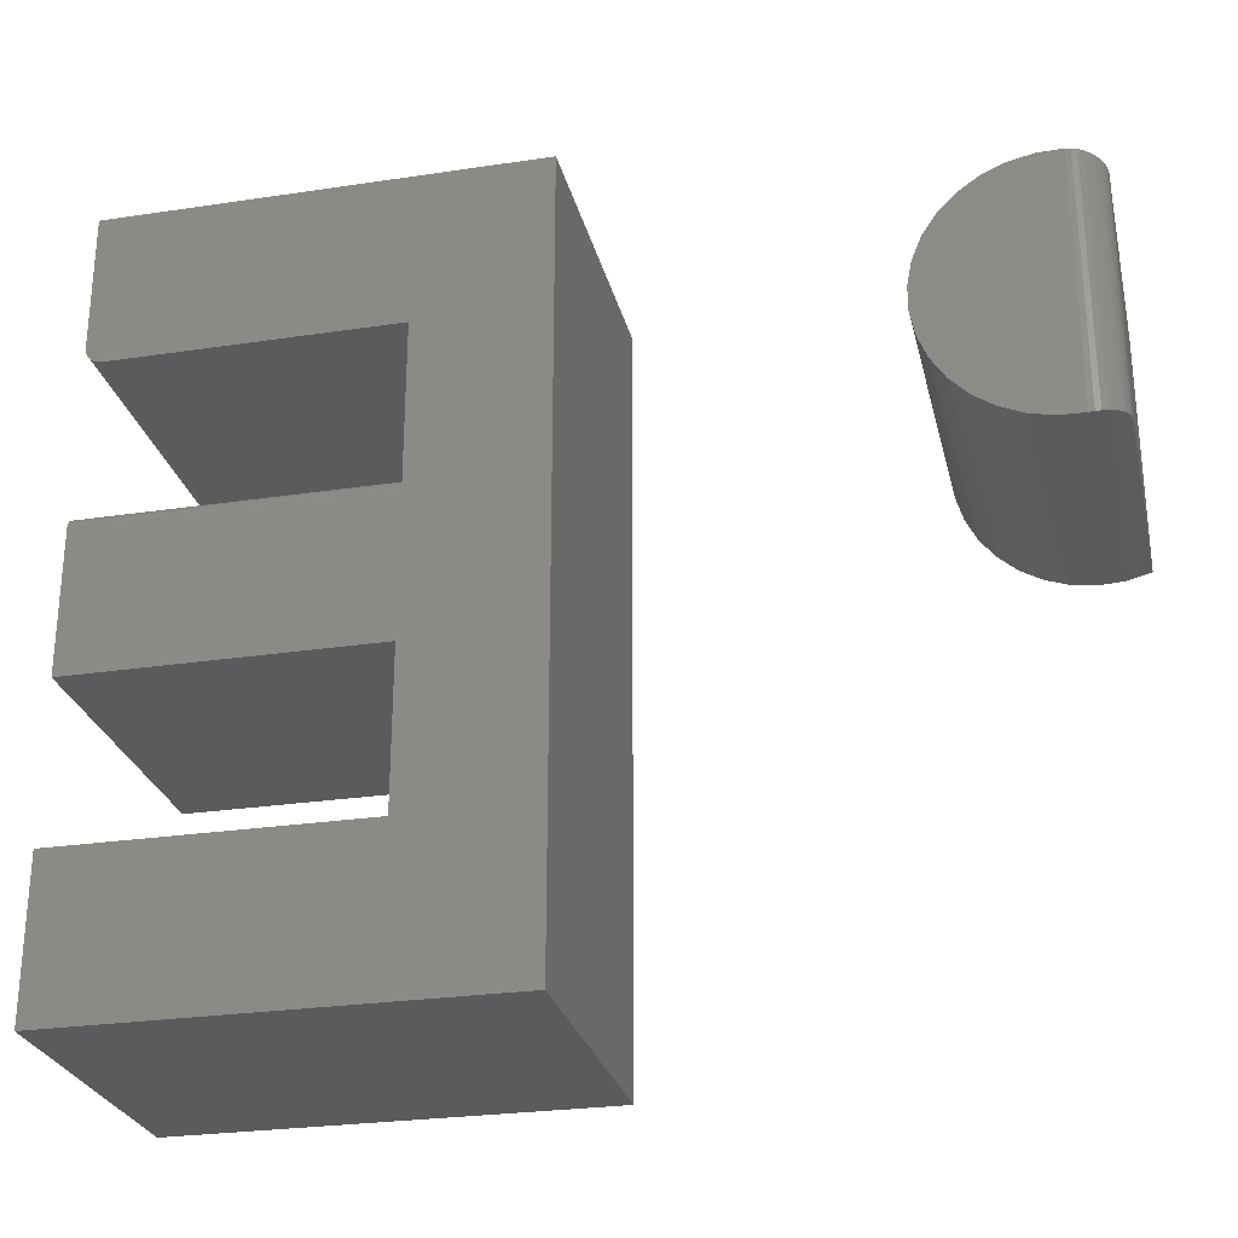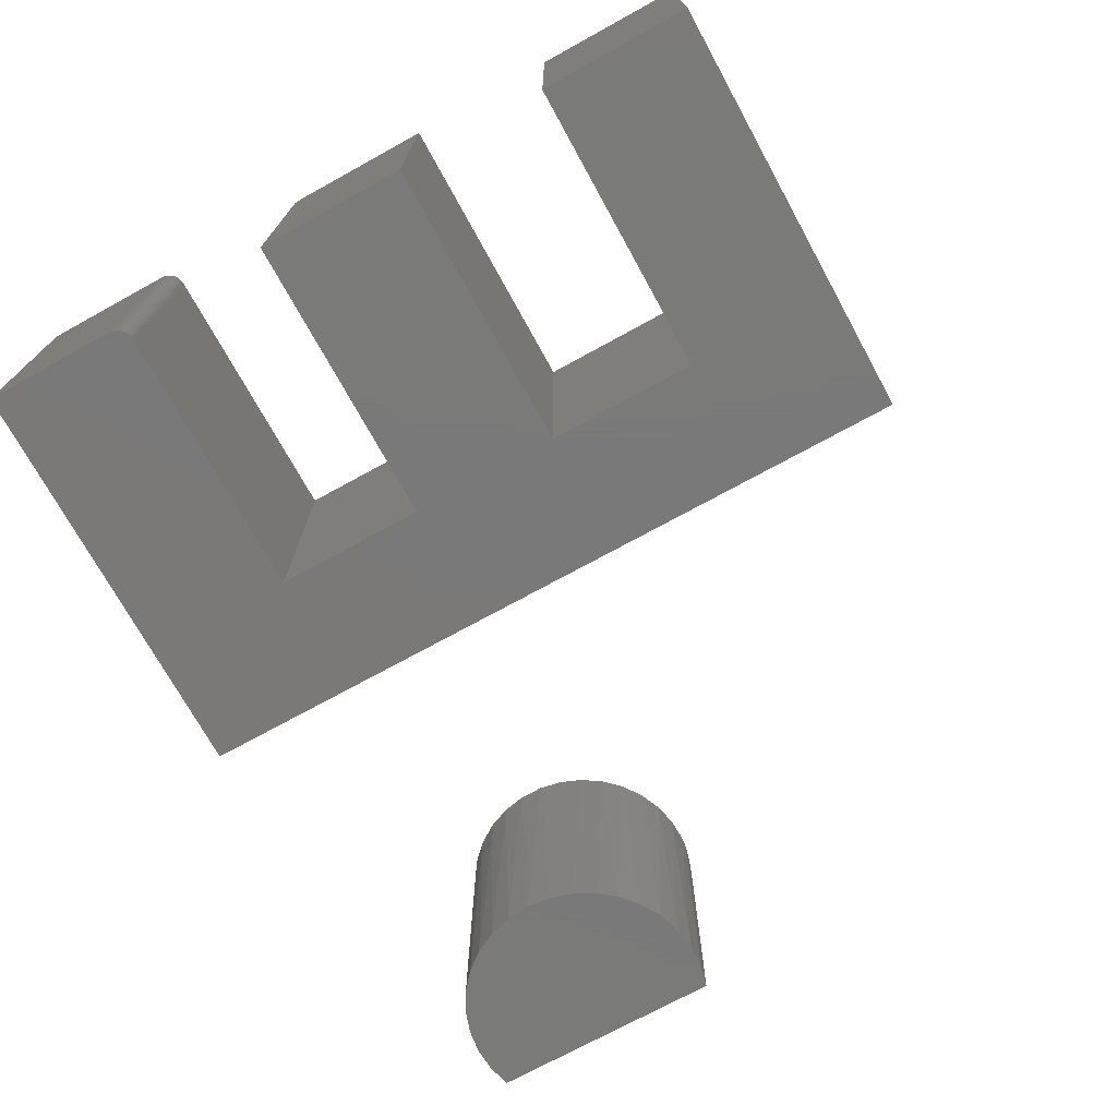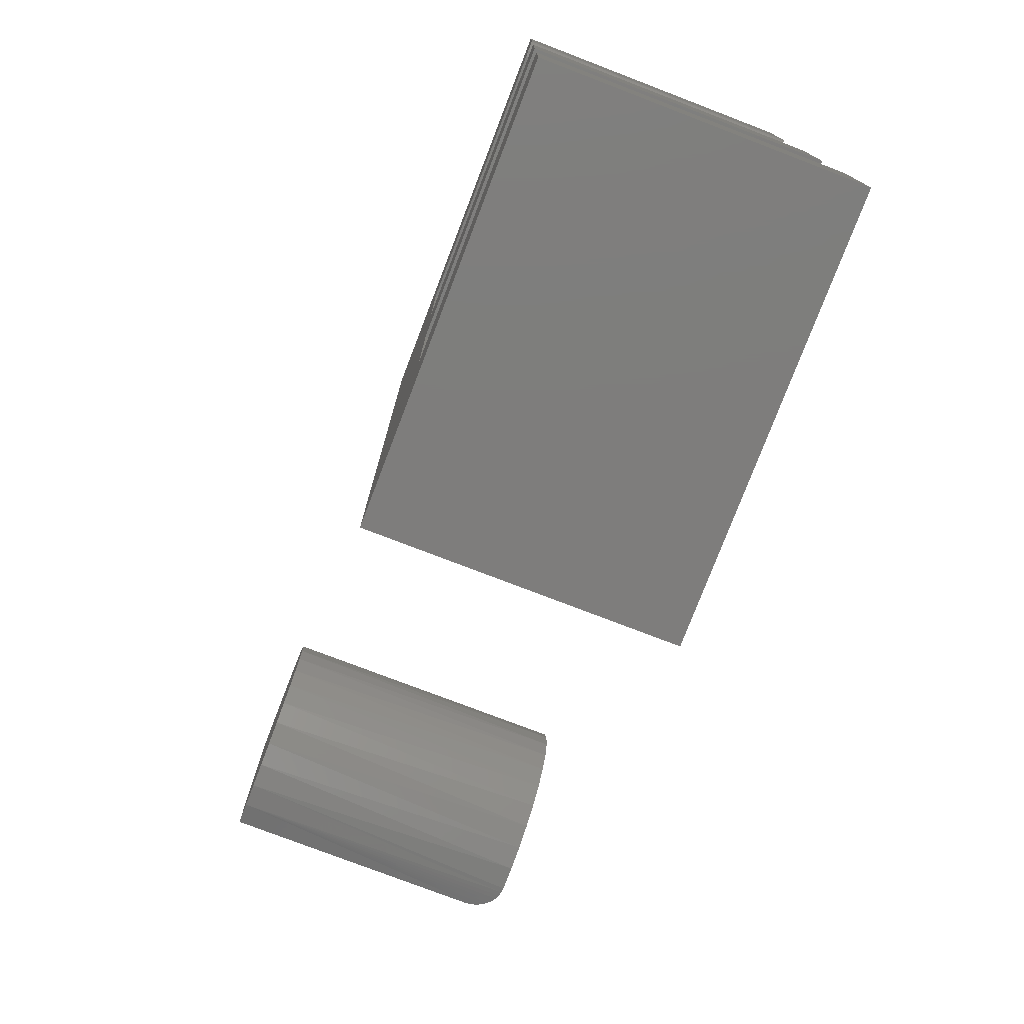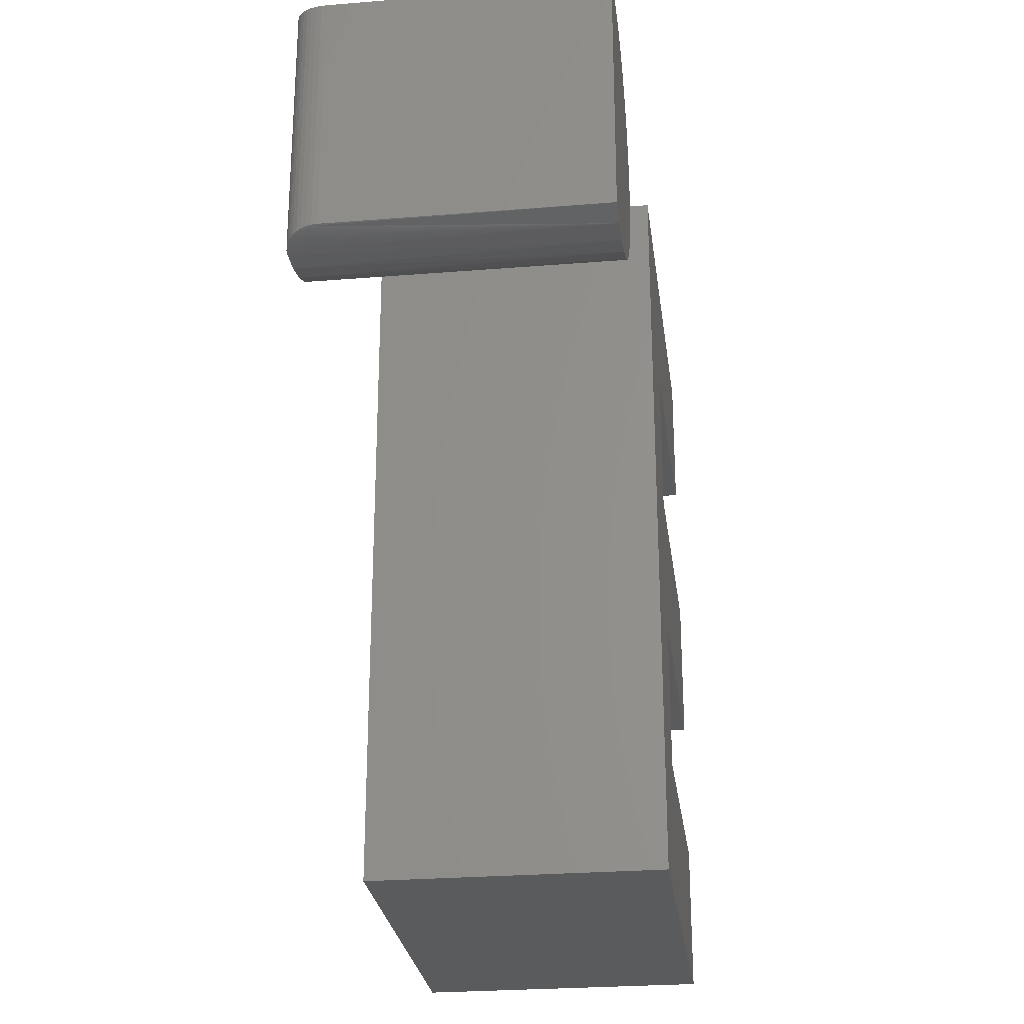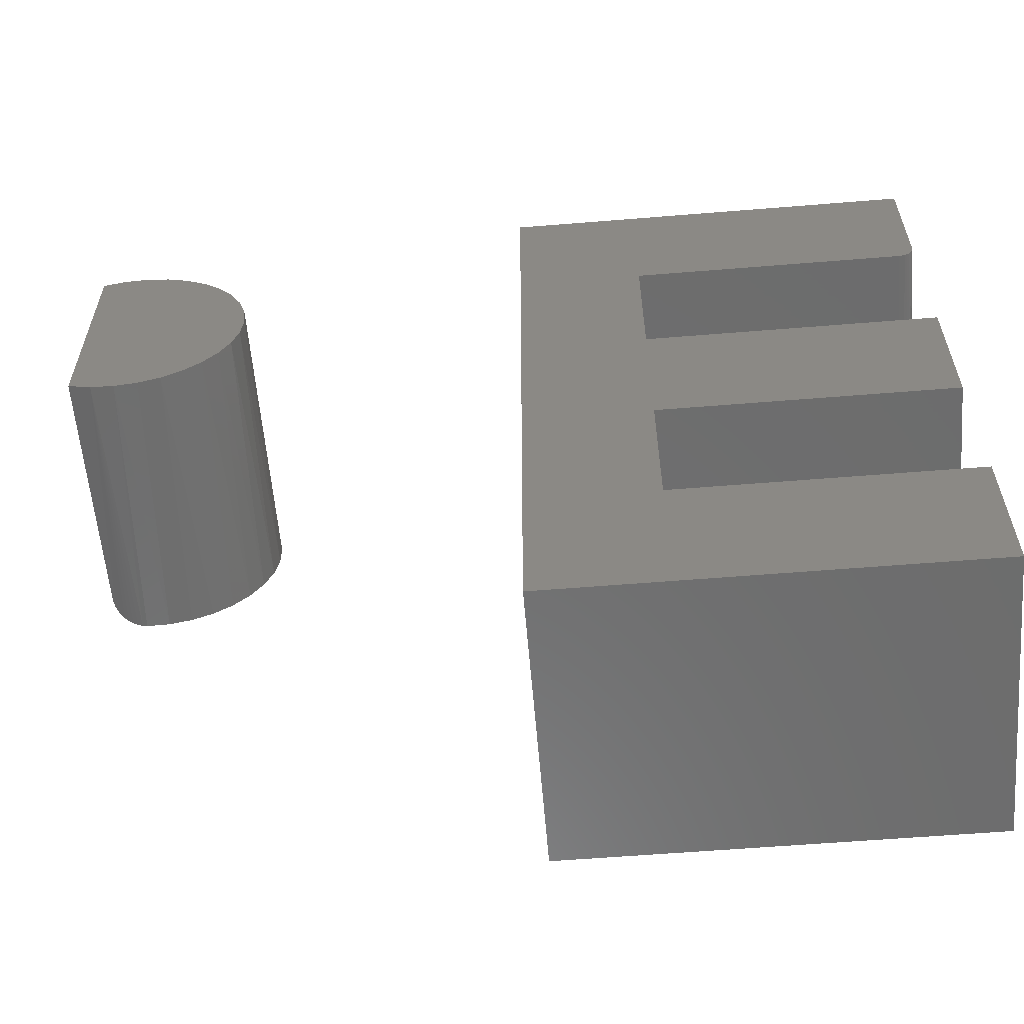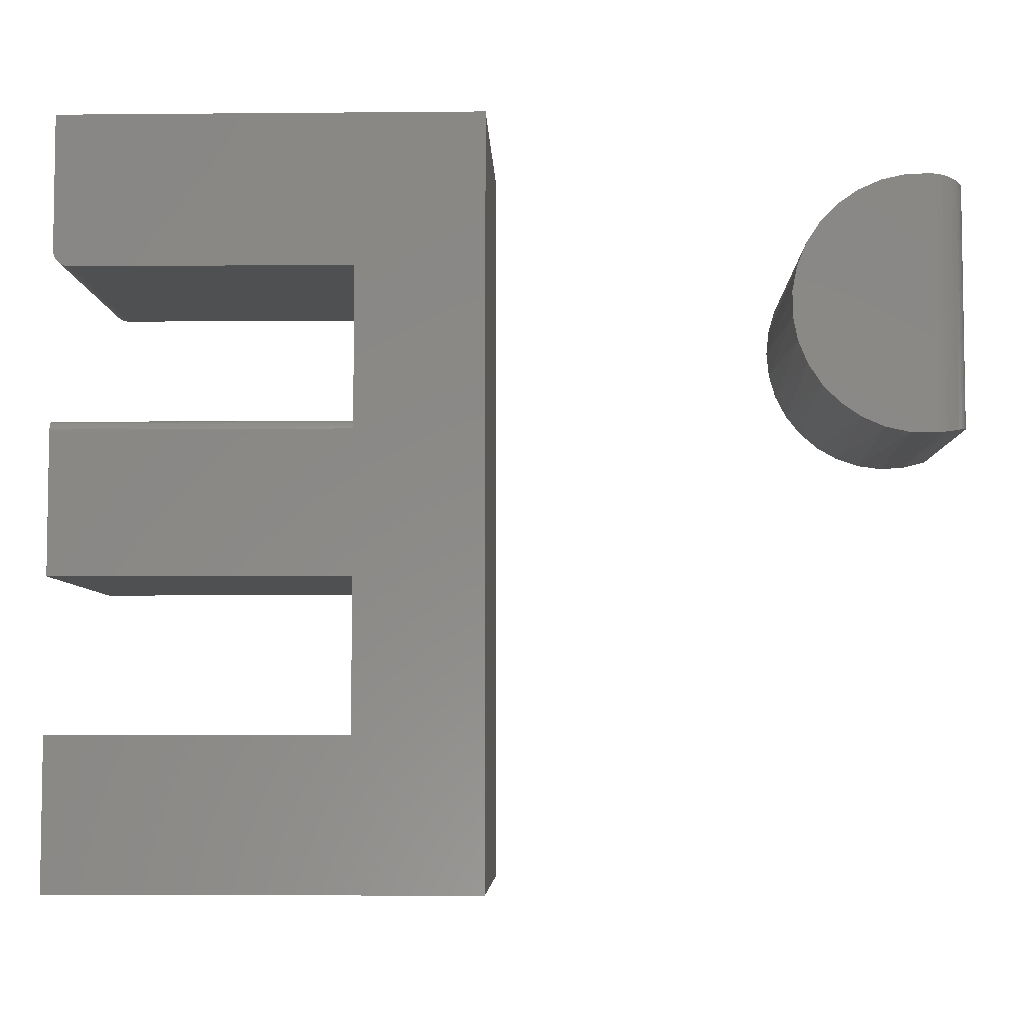
<metadata>
{"format":"stl","ext":"stl","renderer":"f3d","projection":"perspective","resolution":1024,"background":"white","views":[{"elev":-27.0,"azim":-166.9,"up":"+Z"},{"elev":-72.6,"azim":118.8,"up":"+Y"},{"elev":-77.1,"azim":69.0,"up":"+Z"},{"elev":-26.5,"azim":-82.7,"up":"+Z"},{"elev":-59.0,"azim":4.8,"up":"+Z"},{"elev":-5.7,"azim":-178.4,"up":"+Z"}]}
</metadata>
<code>
# stl→obj: 117 verts, 224 faces
v -0.445 9.83e-17 0.09331
v -0.4786 9.374e-17 0.08592
v -0.513 8.983e-17 0.08514
v -0.513 1.293e-16 0.4405
v -0.4786 1.33e-16 0.4397
v -0.445 1.359e-16 0.4323
v -0.4134 1.379e-16 0.4186
v -0.385 1.389e-16 0.3991
v -0.361 1.388e-16 0.3745
v -0.3421 1.377e-16 0.3457
v -0.3291 1.356e-16 0.3138
v -0.3225 1.326e-16 0.28
v -0.3225 1.288e-16 0.2456
v -0.513 1.145e-16 0.2628
v -0.3291 1.243e-16 0.2118
v -0.3421 1.193e-16 0.18
v -0.361 1.14e-16 0.1512
v -0.385 1.086e-16 0.1266
v -0.4134 1.033e-16 0.107
v -0.5599 -0.04688 0.09507
v -0.5576 -0.03234 0.09426
v -0.5599 -0.4141 0.09507
v -0.5593 -0.03953 0.09486
v -0.4928 -0.4141 0.4409
v -0.4591 -0.4141 0.4363
v -0.4268 -0.4141 0.4254
v -0.3972 -0.4141 0.4085
v -0.3714 -0.4141 0.3863
v -0.3502 -0.4141 0.3596
v -0.3346 -0.4141 0.3294
v -0.3249 -0.4141 0.2967
v -0.3217 -0.4141 0.2628
v -0.3249 -0.4141 0.2289
v -0.3346 -0.4141 0.1963
v -0.3502 -0.4141 0.166
v -0.3714 -0.4141 0.1393
v -0.3972 -0.4141 0.1172
v -0.4268 -0.4141 0.1003
v -0.4591 -0.4141 0.08937
v -0.52 -0.0005293 0.4399
v -0.5269 -0.4141 0.4389
v -0.5272 -0.002215 0.4389
v -0.5341 -0.005016 0.4377
v -0.5404 -0.008858 0.4363
v -0.5461 -0.01364 0.4349
v -0.5509 -0.01924 0.4335
v -0.5547 -0.02553 0.4323
v -0.5576 -0.03234 0.4314
v -0.5593 -0.03953 0.4308
v -0.5599 -0.04688 0.4306
v -0.5599 -0.4141 0.4306
v -0.4928 -0.4141 0.08479
v -0.5269 -0.4141 0.08671
v -0.52 -0.0005293 0.0858
v -0.5547 -0.02553 0.09331
v -0.5509 -0.01924 0.09211
v -0.5461 -0.01364 0.09075
v -0.5404 -0.008858 0.08933
v -0.5341 -0.005016 0.08797
v -0.5272 -0.002215 0.08677
v -0.5599 -0.4141 0.2628
v 0.2727 3.353e-17 0.3187
v 0.6631 1.26e-16 0.3187
v 0.2727 -0.4141 0.3187
v 0.6631 -0.4141 0.3187
v 0.09375 1.18e-16 0.5312
v 0.6865 1.509e-16 0.5312
v 0.6865 1.299e-16 0.3422
v 0.6861 1.293e-16 0.3376
v 0.6847 1.288e-16 0.3332
v 0.6826 1.282e-16 0.3292
v 0.6796 1.277e-16 0.3256
v 0.6761 1.271e-16 0.3227
v 0.672 1.267e-16 0.3205
v 0.6676 1.263e-16 0.3192
v 0.2727 8.418e-17 0.09062
v 0.2727 5.712e-17 -0.1062
v 0.2727 3.353e-17 -0.3187
v 0.09375 0 -0.5312
v 0.6865 8.009e-17 -0.1062
v 0.6865 1.019e-16 0.09062
v 0.6865 3.29e-17 -0.5312
v 0.6865 5.65e-17 -0.3187
v 0.09375 -0.4141 0.5312
v 0.09375 -0.4141 -0.5312
v 0.2727 -0.4141 -0.3187
v 0.2727 -0.4141 -0.1062
v 0.2727 -0.4141 0.1062
v 0.6676 -0.4141 0.3192
v 0.672 -0.4141 0.3205
v 0.6761 -0.4141 0.3227
v 0.6796 -0.4141 0.3256
v 0.6826 -0.4141 0.3292
v 0.6847 -0.4141 0.3332
v 0.6861 -0.4141 0.3376
v 0.6865 -0.4141 0.3422
v 0.6865 -0.4141 0.5312
v 0.6865 -0.4141 -0.1062
v 0.6865 -0.4141 0.1062
v 0.6865 -0.4141 -0.5312
v 0.6865 -0.4141 -0.3187
v 0.6865 -0.01562 0.1062
v 0.2727 -0.01562 0.1062
v 0.6865 -0.004576 0.1017
v 0.6865 -0.006944 0.1036
v 0.6865 -0.009646 0.1051
v 0.6865 -0.01258 0.1059
v 0.6865 -0.0003002 0.09367
v 0.6865 -0.001189 0.0966
v 0.6865 -0.002633 0.09931
v 0.2727 -0.01258 0.1059
v 0.2727 -0.009646 0.1051
v 0.2727 -0.006944 0.1036
v 0.2727 -0.004576 0.1017
v 0.2727 -0.002633 0.09931
v 0.2727 -0.001189 0.0966
v 0.2727 -0.0003002 0.09367
f 1 2 3
f 4 5 6
f 4 6 7
f 4 7 8
f 4 8 9
f 4 9 10
f 4 10 11
f 4 11 12
f 4 12 13
f 4 13 14
f 14 13 15
f 14 15 16
f 14 16 17
f 14 17 18
f 14 18 19
f 14 19 1
f 14 1 3
f 20 21 22
f 20 23 21
f 5 24 25
f 5 25 6
f 6 25 26
f 6 26 7
f 7 26 27
f 7 27 8
f 8 27 28
f 8 28 9
f 9 28 29
f 9 29 10
f 10 29 30
f 10 30 11
f 11 30 31
f 11 31 12
f 12 31 32
f 12 32 13
f 32 33 13
f 15 13 33
f 33 34 15
f 16 15 34
f 34 35 16
f 17 16 35
f 35 36 17
f 18 17 36
f 36 37 18
f 19 18 37
f 37 38 19
f 1 19 38
f 38 39 1
f 2 1 39
f 4 40 41
f 4 41 24
f 4 24 5
f 41 40 42
f 41 42 43
f 41 43 44
f 41 44 45
f 41 45 46
f 41 46 47
f 41 47 48
f 41 48 49
f 41 49 50
f 41 50 51
f 52 53 54
f 52 54 3
f 52 3 2
f 52 2 39
f 53 22 21
f 53 21 55
f 53 55 56
f 53 56 57
f 53 57 58
f 53 58 59
f 53 59 60
f 53 60 54
f 50 20 51
f 51 20 22
f 4 14 54
f 3 54 14
f 42 60 59
f 42 59 43
f 43 59 58
f 43 58 44
f 44 58 57
f 44 57 45
f 45 57 56
f 45 56 46
f 46 56 55
f 60 42 54
f 54 42 40
f 54 40 4
f 20 50 23
f 23 50 49
f 23 49 21
f 21 49 48
f 21 48 55
f 55 48 47
f 55 47 46
f 51 25 41
f 51 26 25
f 25 24 41
f 39 53 52
f 22 53 39
f 22 39 38
f 22 38 37
f 22 37 36
f 22 36 35
f 22 35 34
f 22 34 33
f 22 33 32
f 22 32 61
f 61 32 31
f 61 31 30
f 61 30 29
f 61 29 28
f 61 28 27
f 61 27 26
f 61 26 51
f 62 63 64
f 64 63 65
f 66 67 68
f 66 68 69
f 66 69 70
f 66 70 71
f 66 71 72
f 66 72 73
f 66 73 74
f 66 74 75
f 66 75 63
f 66 63 62
f 66 62 76
f 66 76 77
f 66 77 78
f 66 78 79
f 77 76 80
f 80 76 81
f 79 78 82
f 82 78 83
f 84 85 86
f 84 86 87
f 84 87 88
f 84 88 64
f 84 64 65
f 84 65 89
f 84 89 90
f 84 90 91
f 84 91 92
f 84 92 93
f 84 93 94
f 84 94 95
f 84 95 96
f 84 96 97
f 87 98 88
f 88 98 99
f 85 100 86
f 86 100 101
f 96 68 97
f 97 68 67
f 68 96 69
f 69 96 95
f 69 95 70
f 70 95 94
f 70 94 71
f 71 94 93
f 71 93 72
f 72 93 92
f 72 92 73
f 73 92 91
f 73 91 74
f 74 91 90
f 74 90 75
f 75 90 89
f 75 89 63
f 63 89 65
f 102 103 99
f 99 103 88
f 81 98 80
f 104 105 106
f 104 106 107
f 104 107 102
f 99 98 81
f 99 81 108
f 99 108 109
f 99 109 110
f 99 110 104
f 99 104 102
f 62 64 88
f 62 88 103
f 62 103 111
f 62 111 112
f 62 112 113
f 62 113 114
f 62 114 115
f 62 115 116
f 62 116 117
f 84 66 85
f 85 66 79
f 81 76 108
f 108 76 117
f 108 117 109
f 109 117 116
f 109 116 110
f 110 116 115
f 110 115 104
f 104 115 114
f 104 114 105
f 105 114 113
f 105 113 106
f 106 113 112
f 106 112 107
f 107 112 111
f 107 111 102
f 102 111 103
f 97 67 84
f 84 67 66
f 77 80 87
f 87 80 98
f 86 78 87
f 87 78 77
f 83 78 101
f 101 78 86
f 100 82 101
f 101 82 83
f 85 79 100
f 100 79 82

</code>
